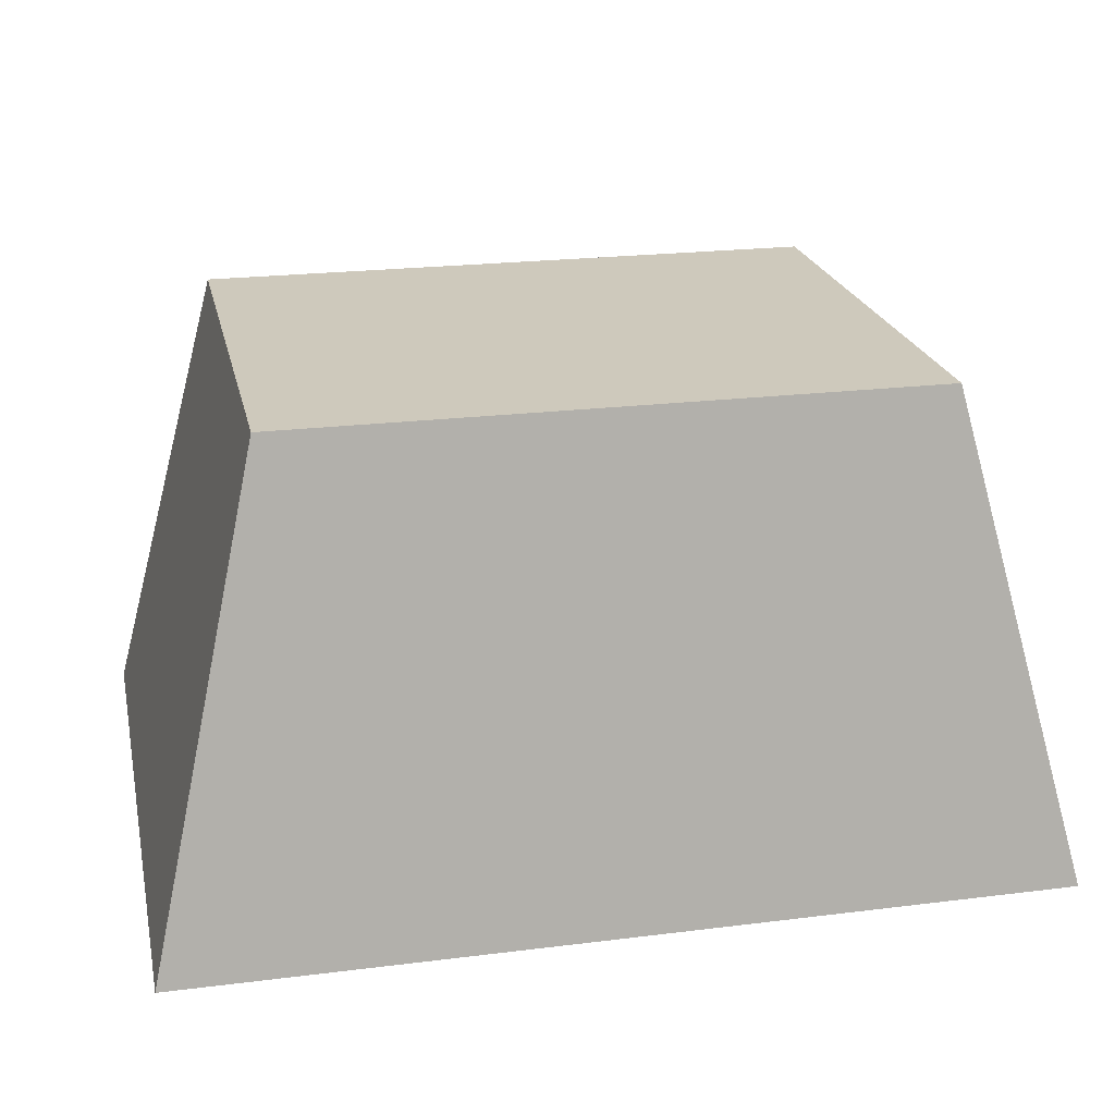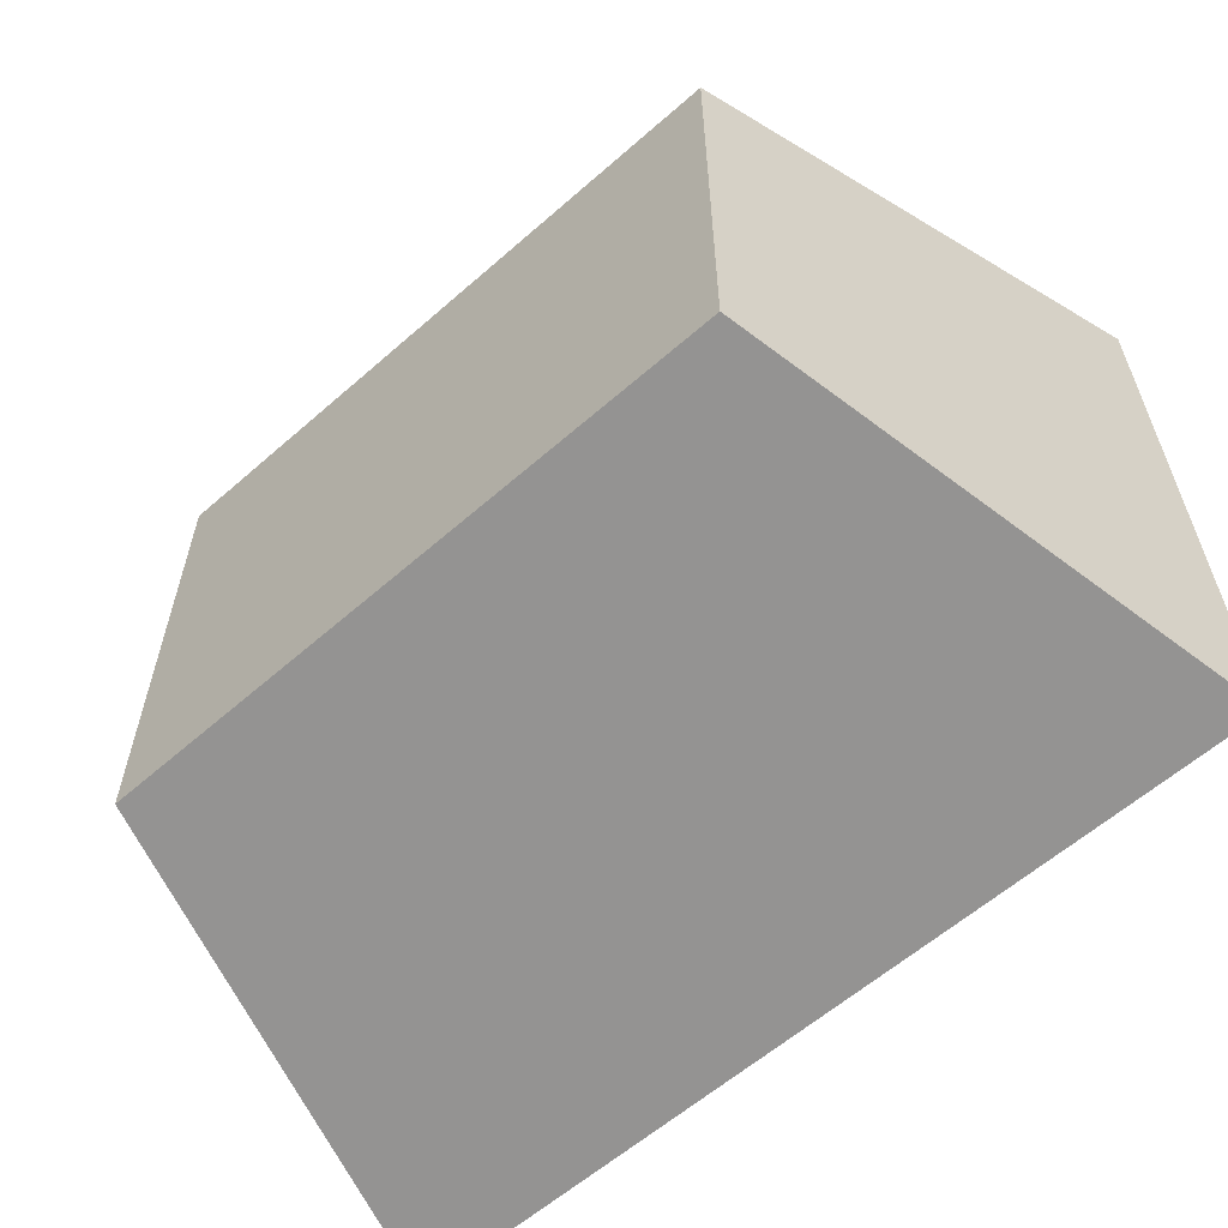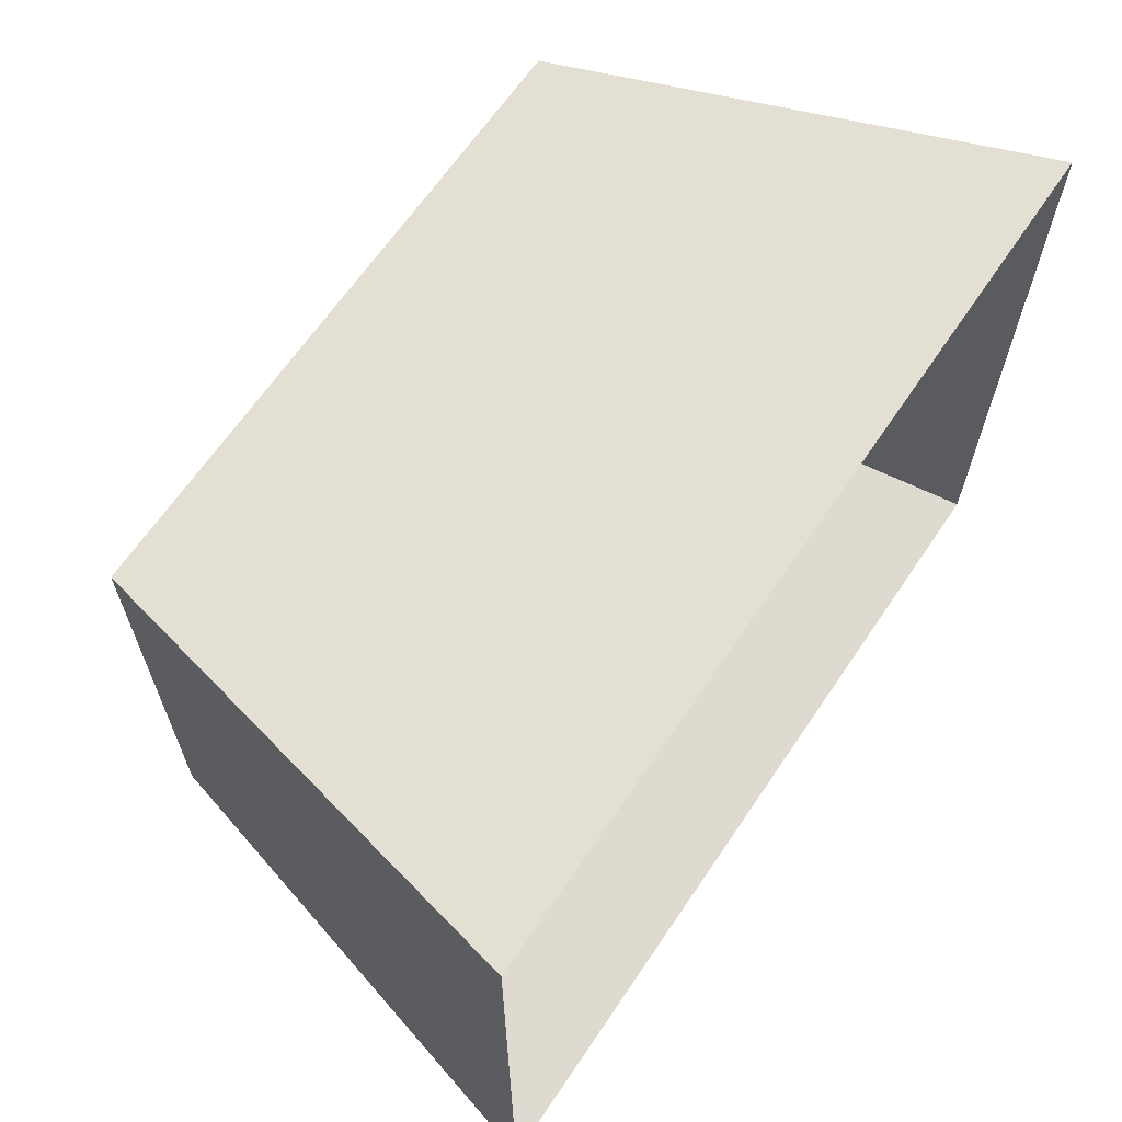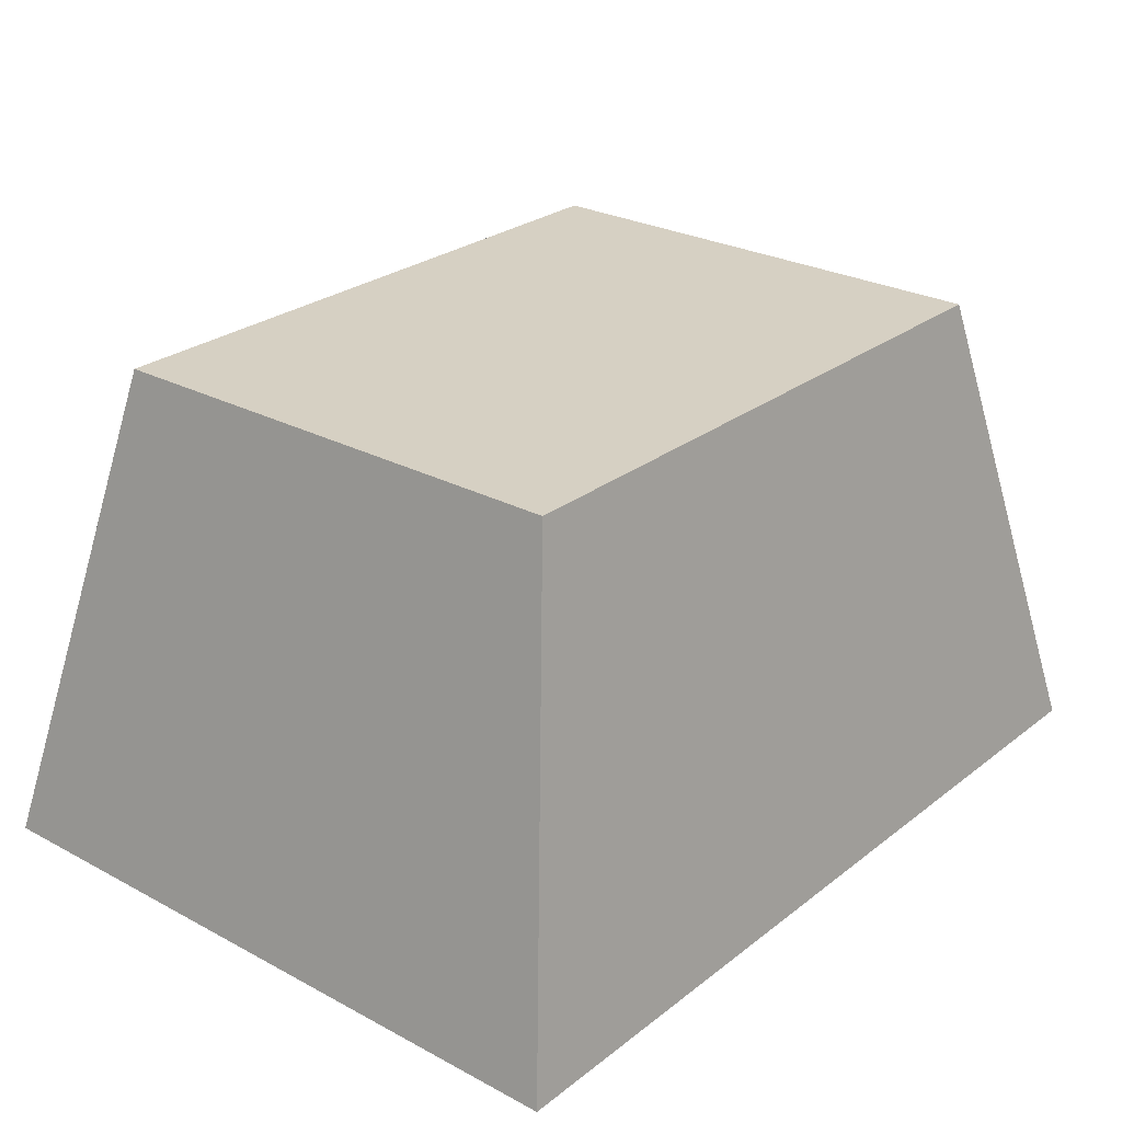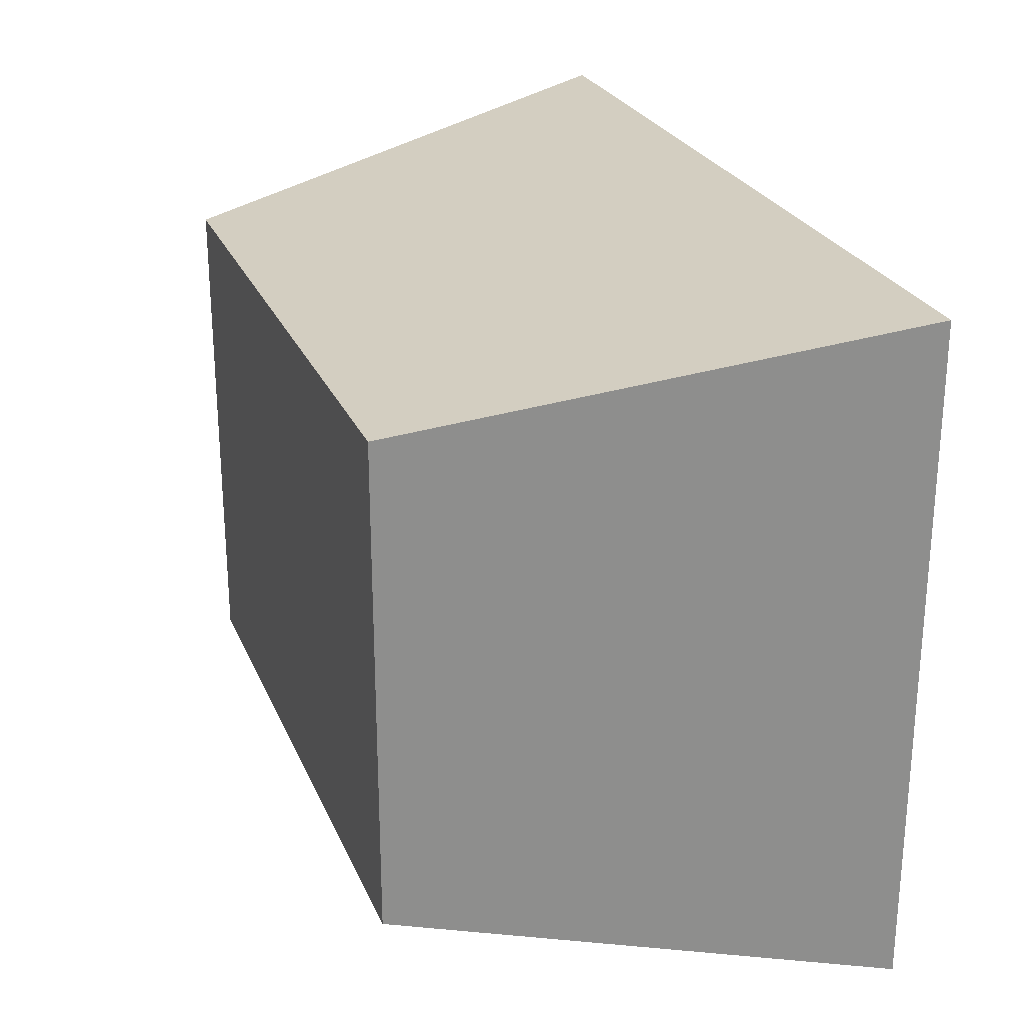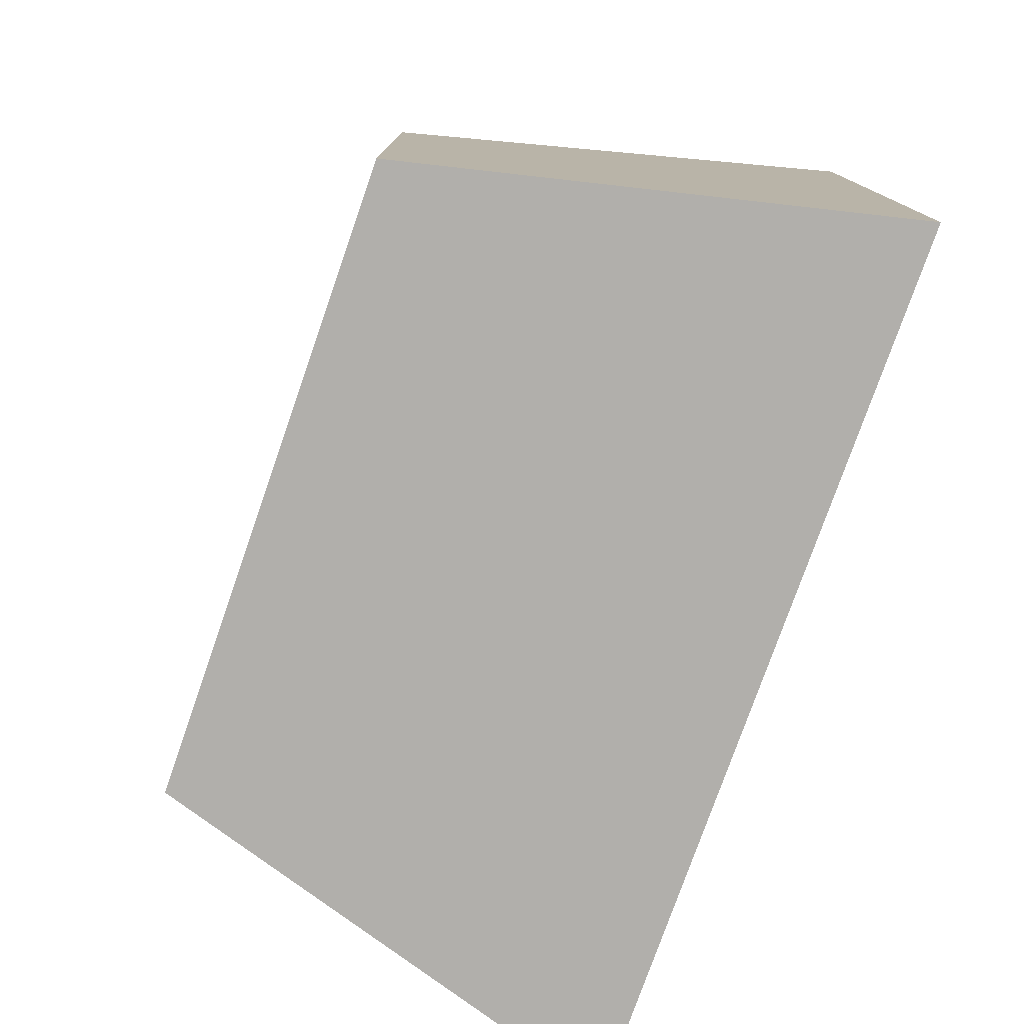
<metadata>
{"format":"obj","ext":"obj","renderer":"f3d","projection":"perspective","resolution":1024,"background":"white","views":[{"elev":22.3,"azim":-12.2,"up":"+Z"},{"elev":-60.2,"azim":41.9,"up":"+Y"},{"elev":65.3,"azim":124.1,"up":"+Y"},{"elev":26.5,"azim":129.9,"up":"+Z"},{"elev":25.5,"azim":70.6,"up":"+Y"},{"elev":-77.6,"azim":70.7,"up":"+Y"}]}
</metadata>
<code>
o Cube.006_Cube.007
v -16.16 0.5947 2.9
v -16.16 0.2146 2.9
v -16.22 0.5438 3.171
v -16.22 0.2655 3.171
v -16.65 0.5947 2.9
v -16.65 0.2146 2.9
v -16.58 0.5438 3.171
v -16.58 0.2655 3.171
f 6 2 4 8
f 8 7 5 6
f 4 3 7 8
f 1 5 7 3
f 2 1 3 4

</code>
